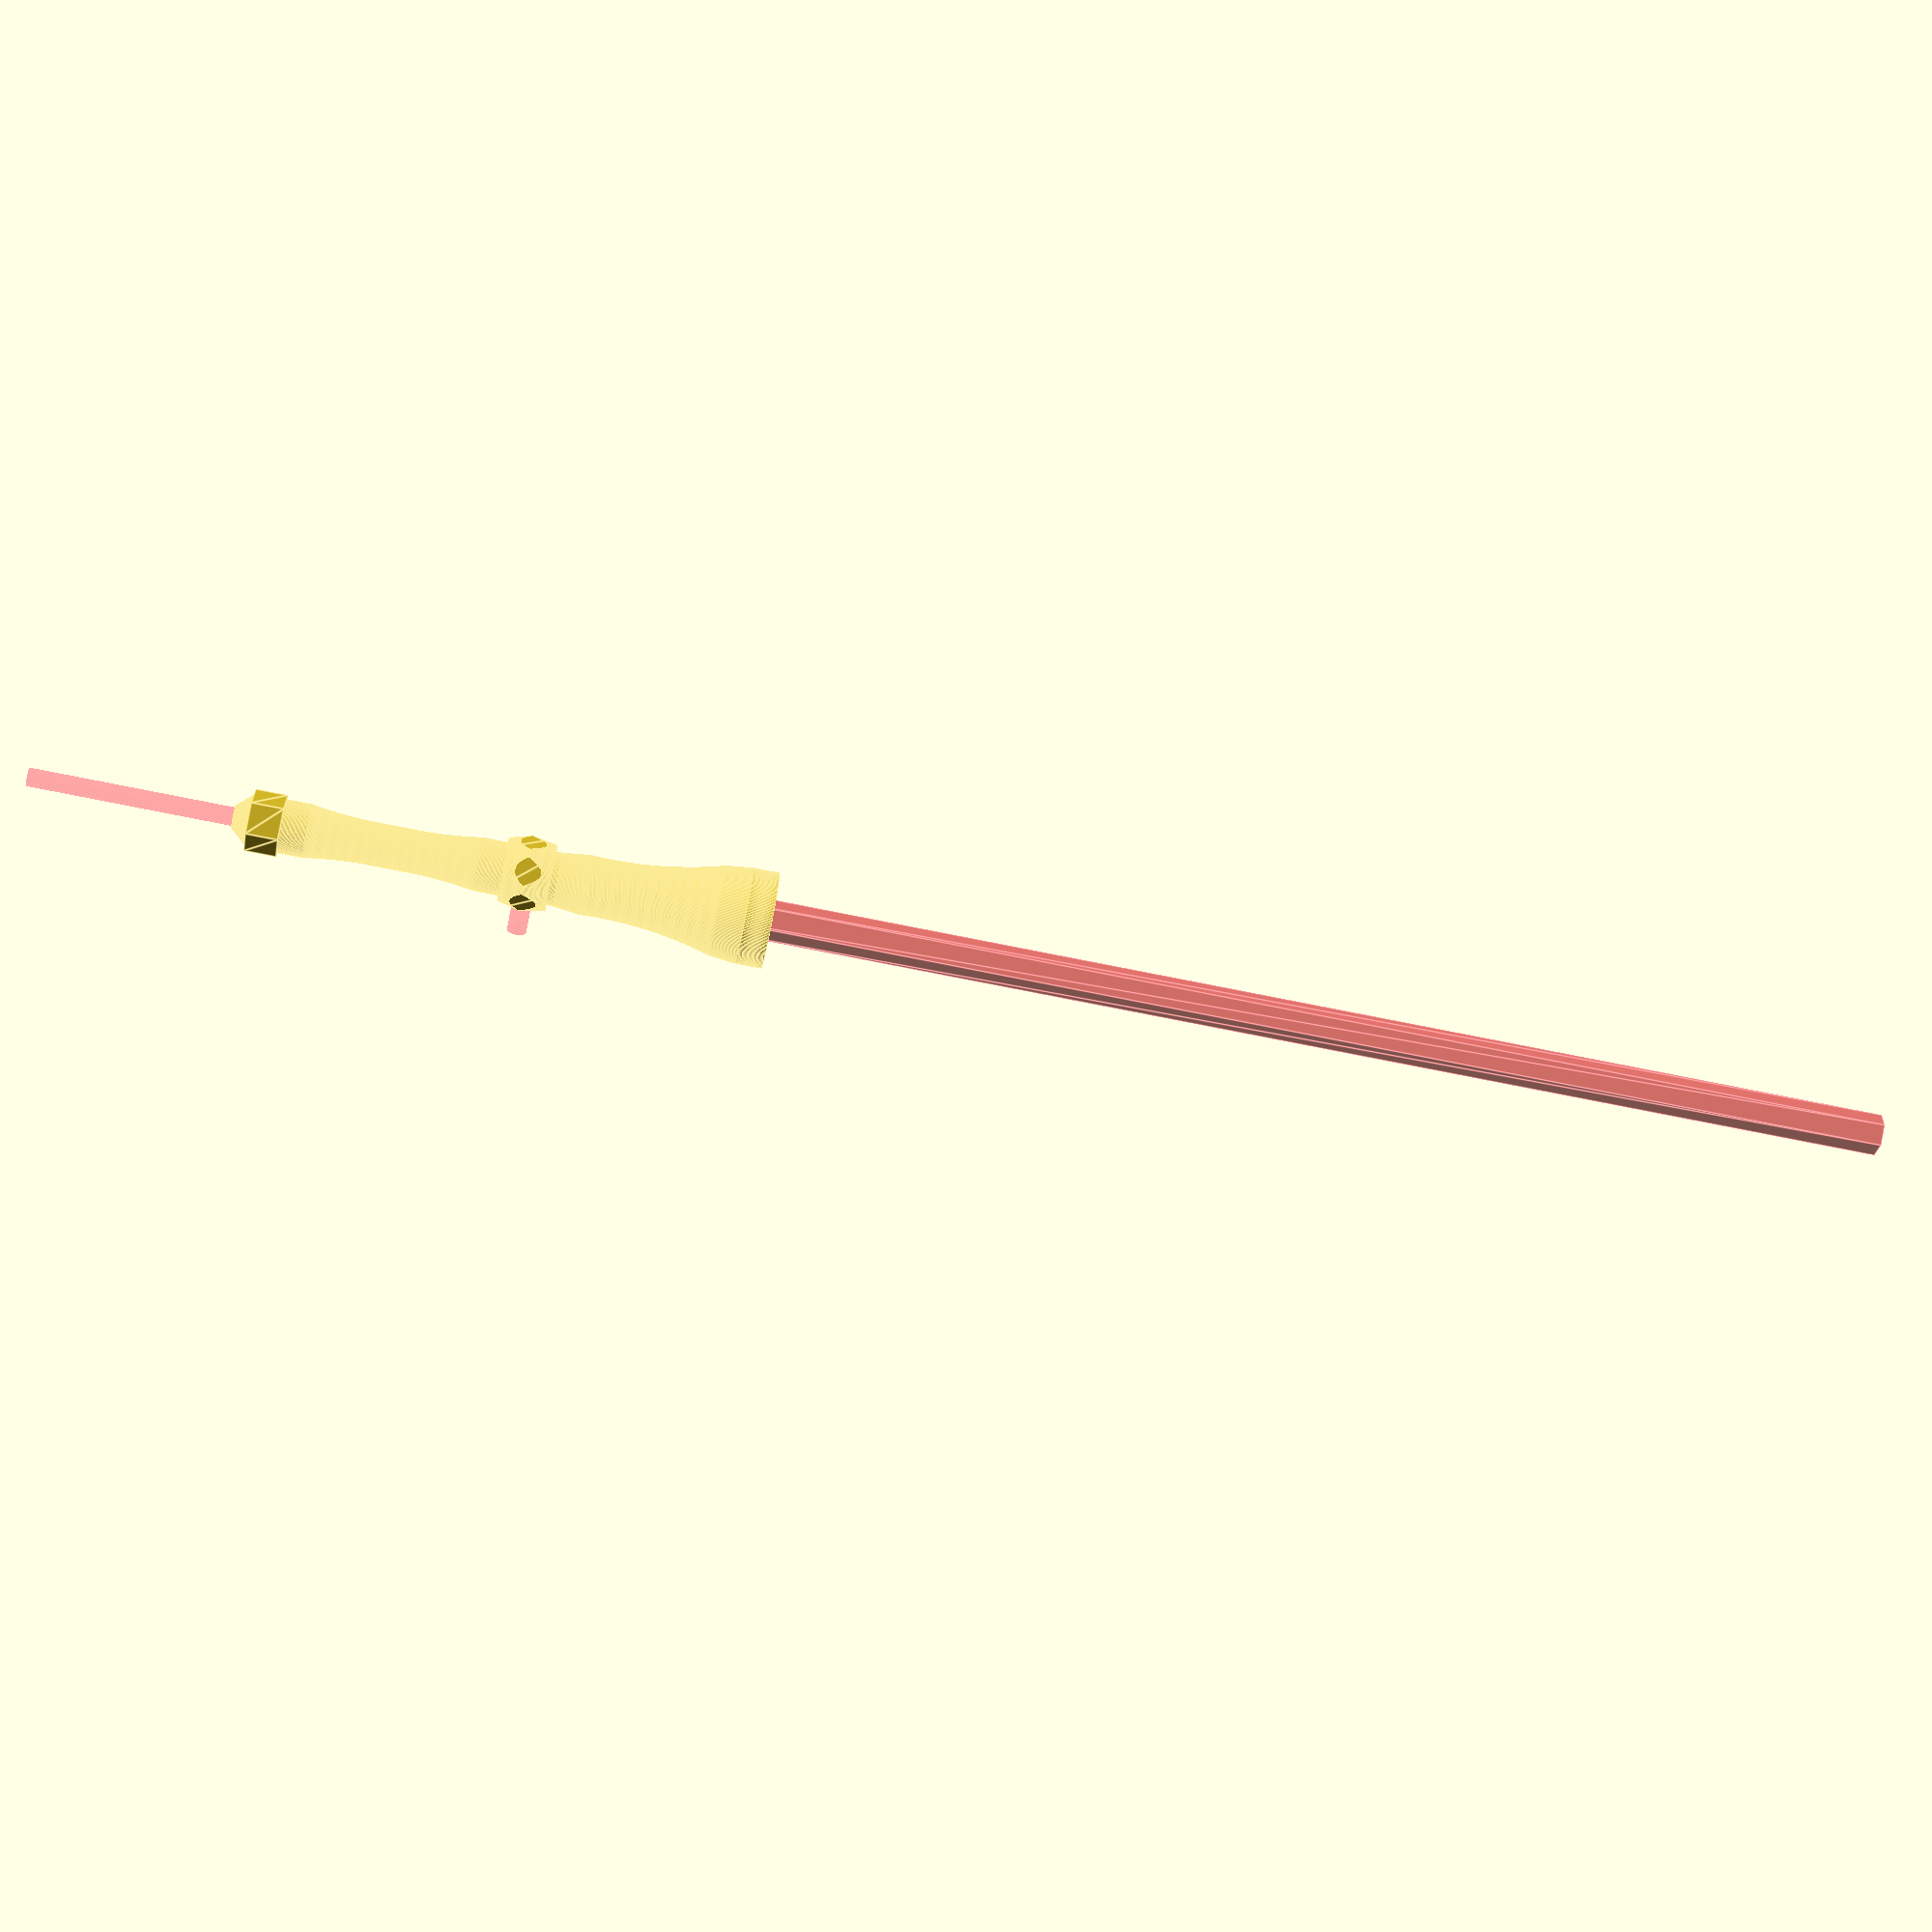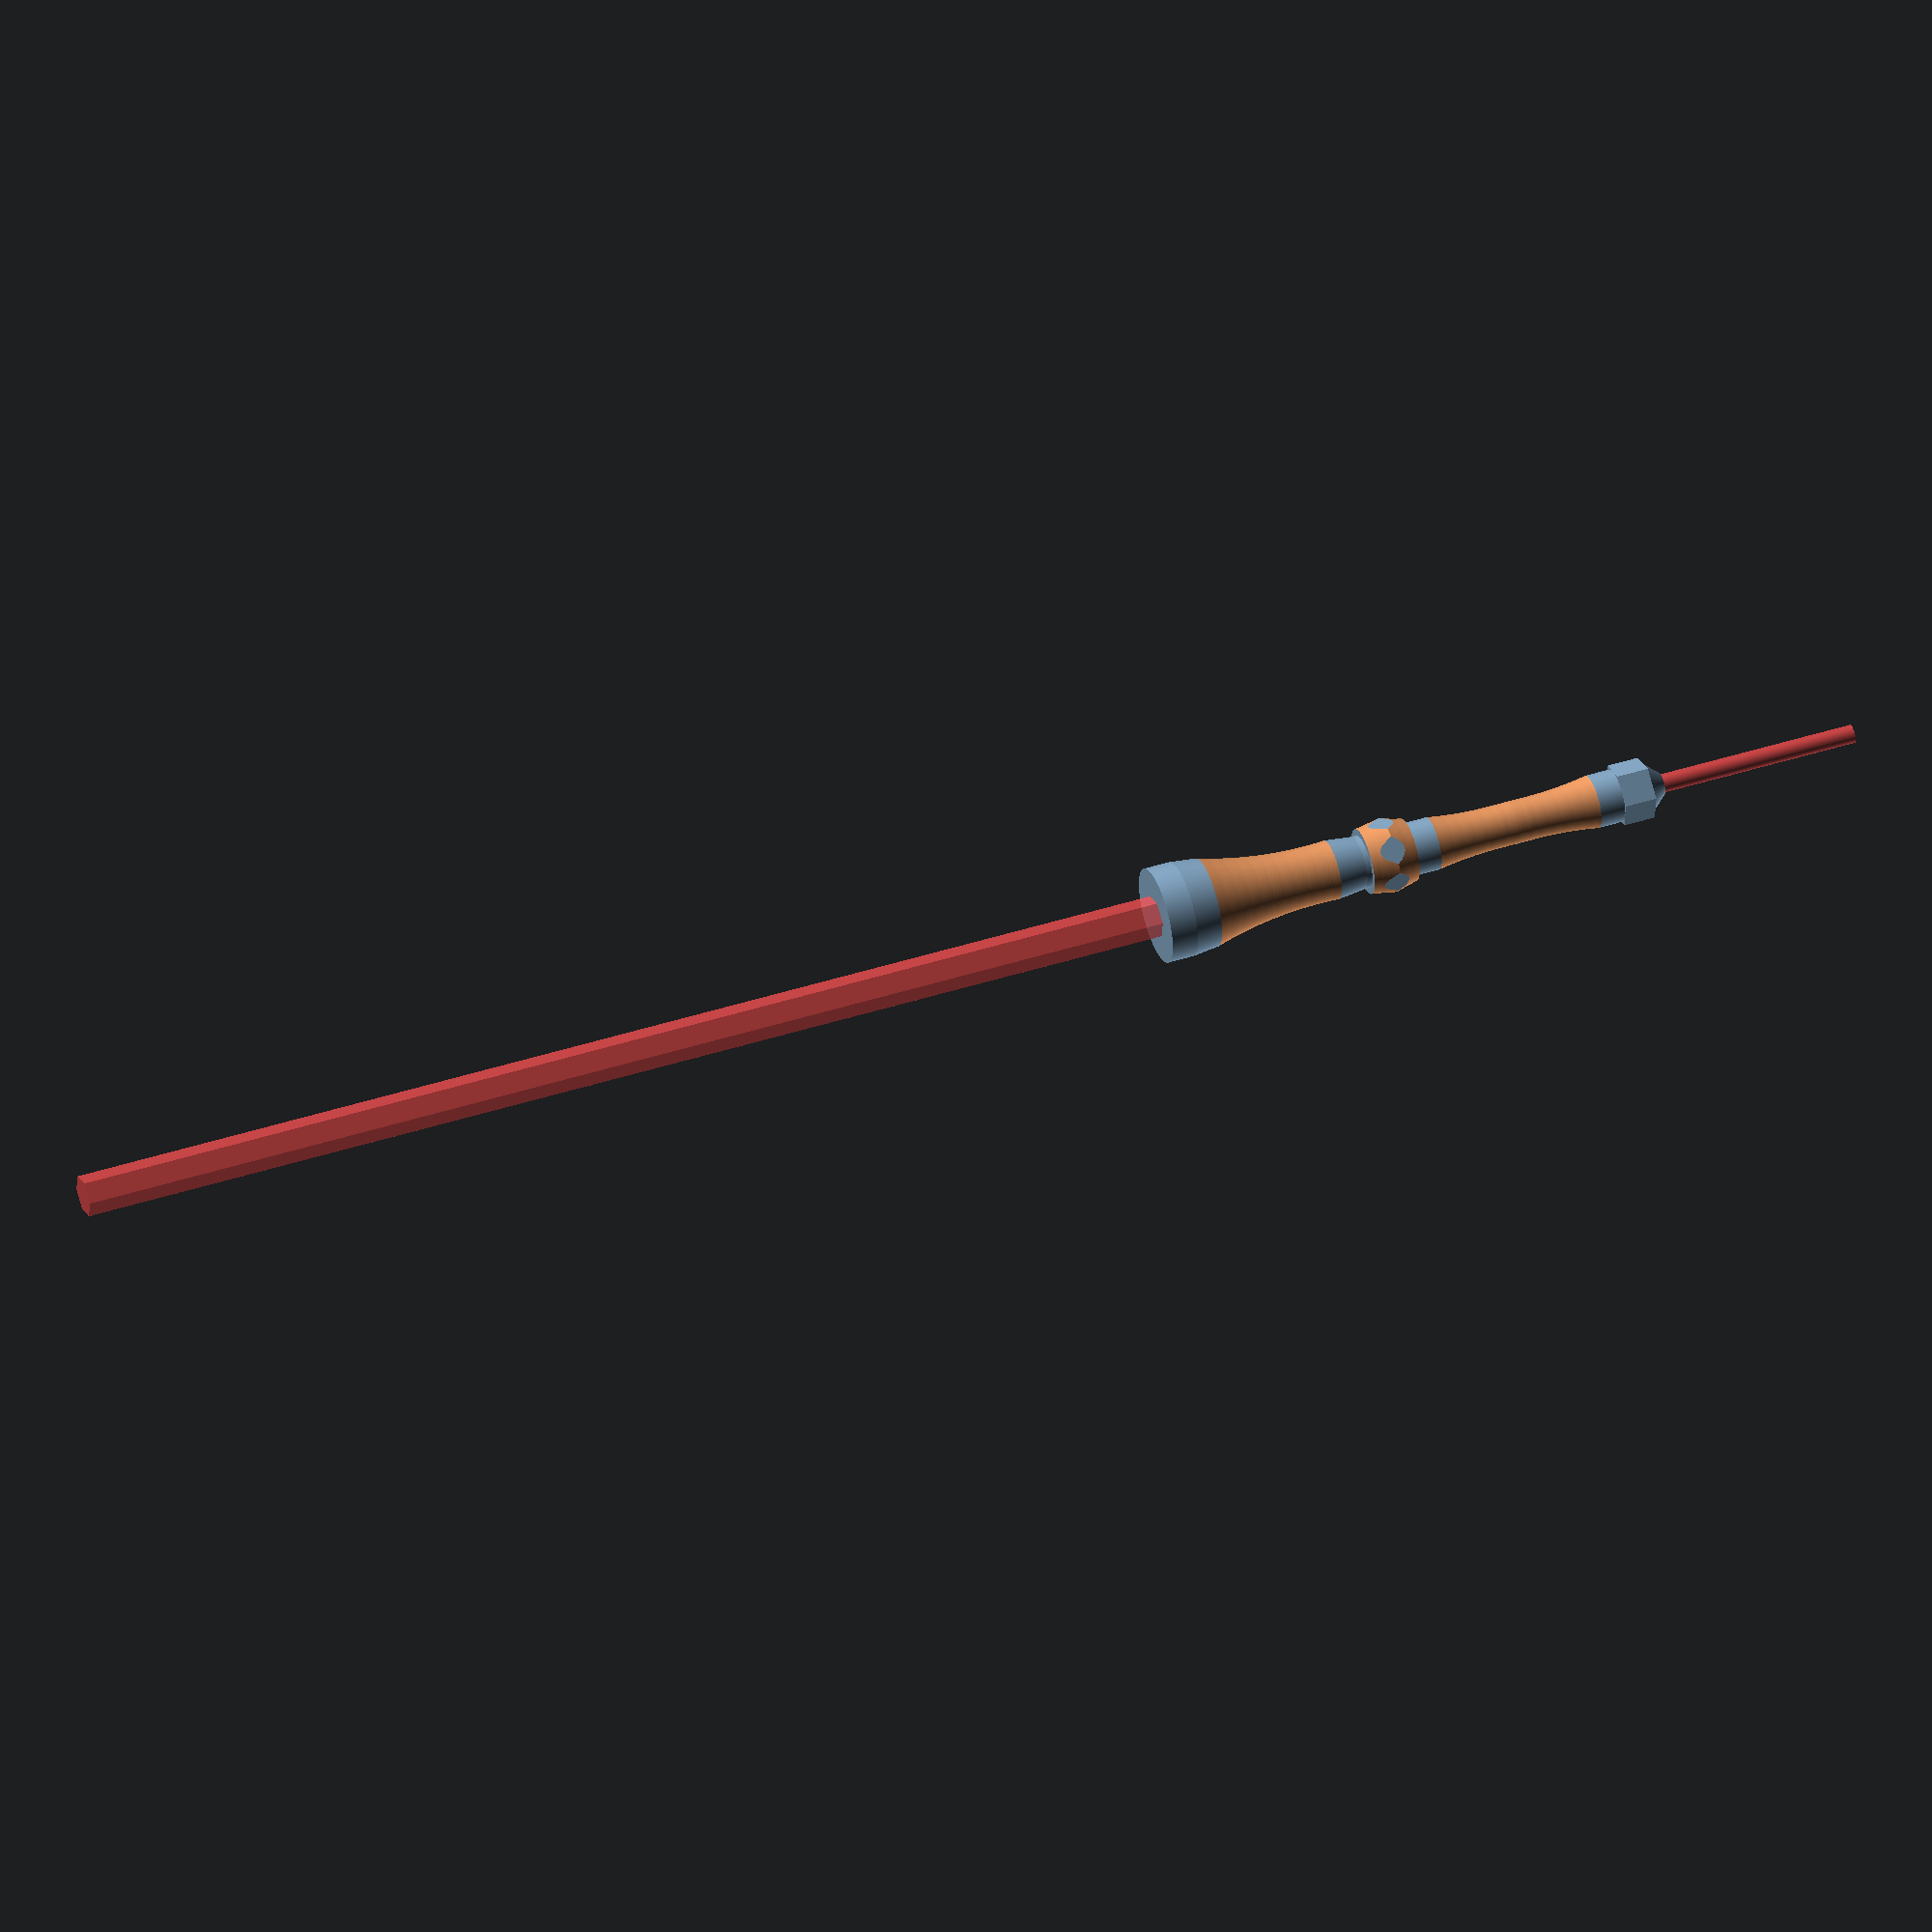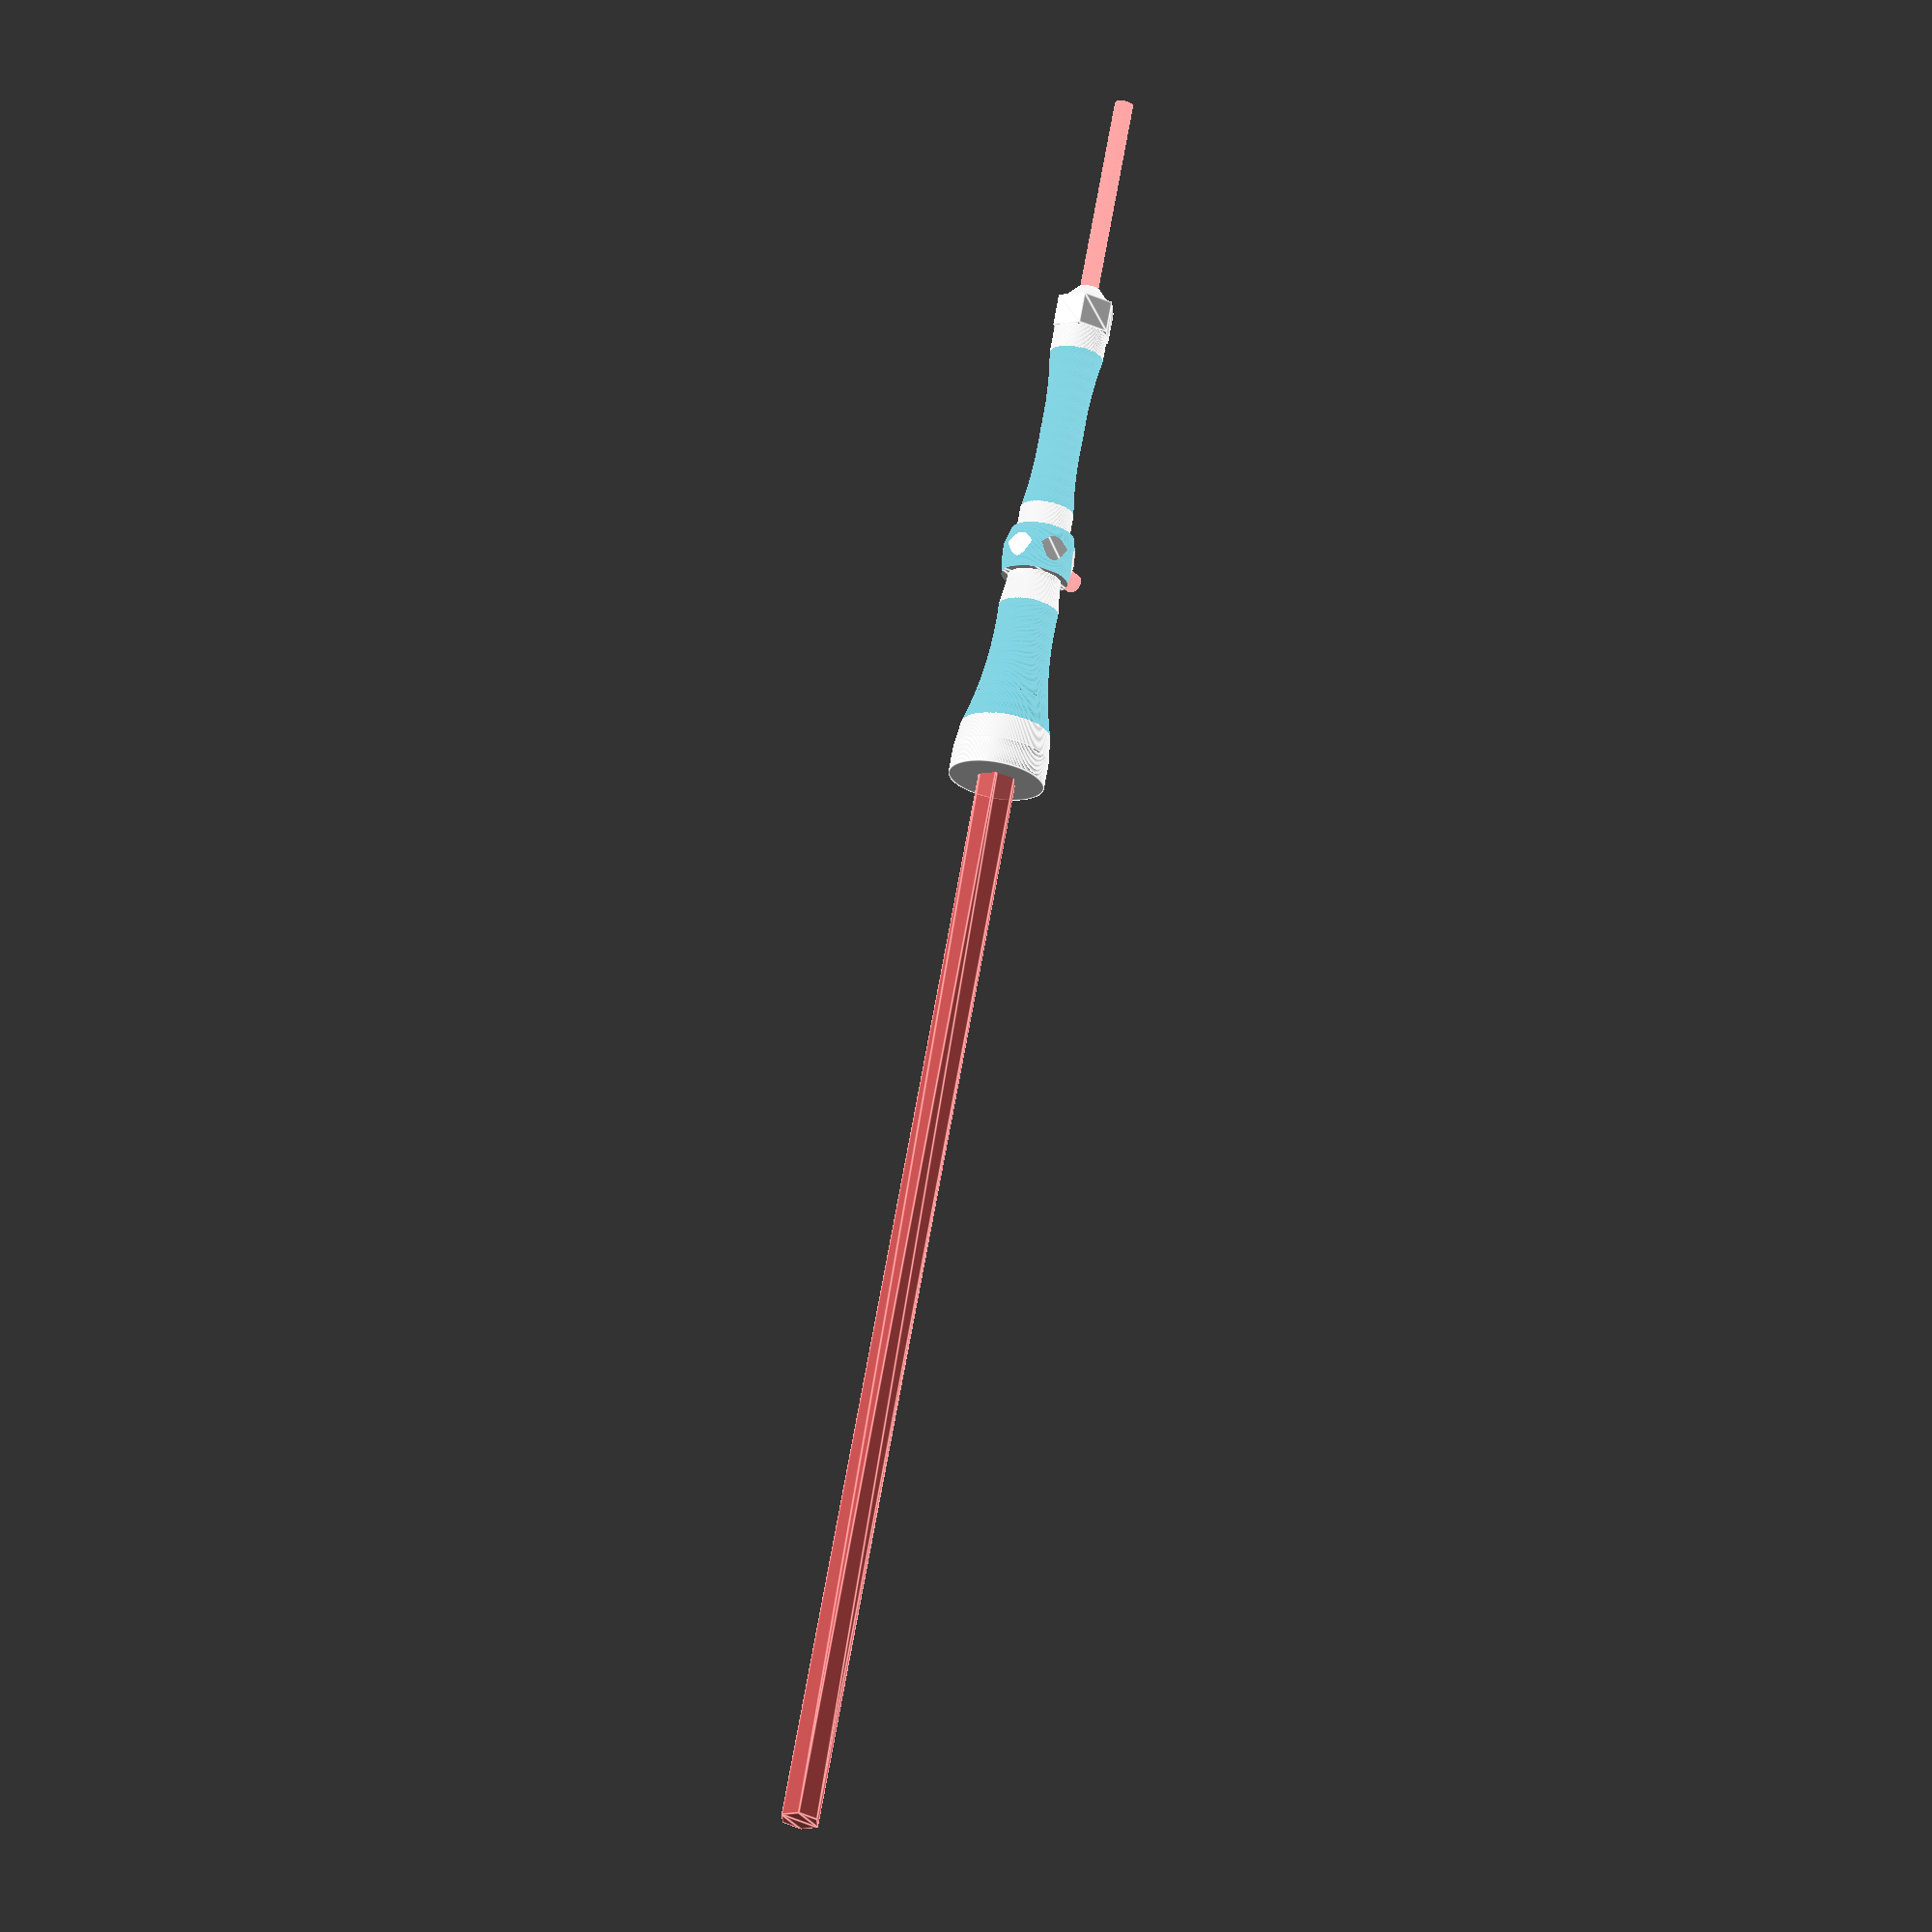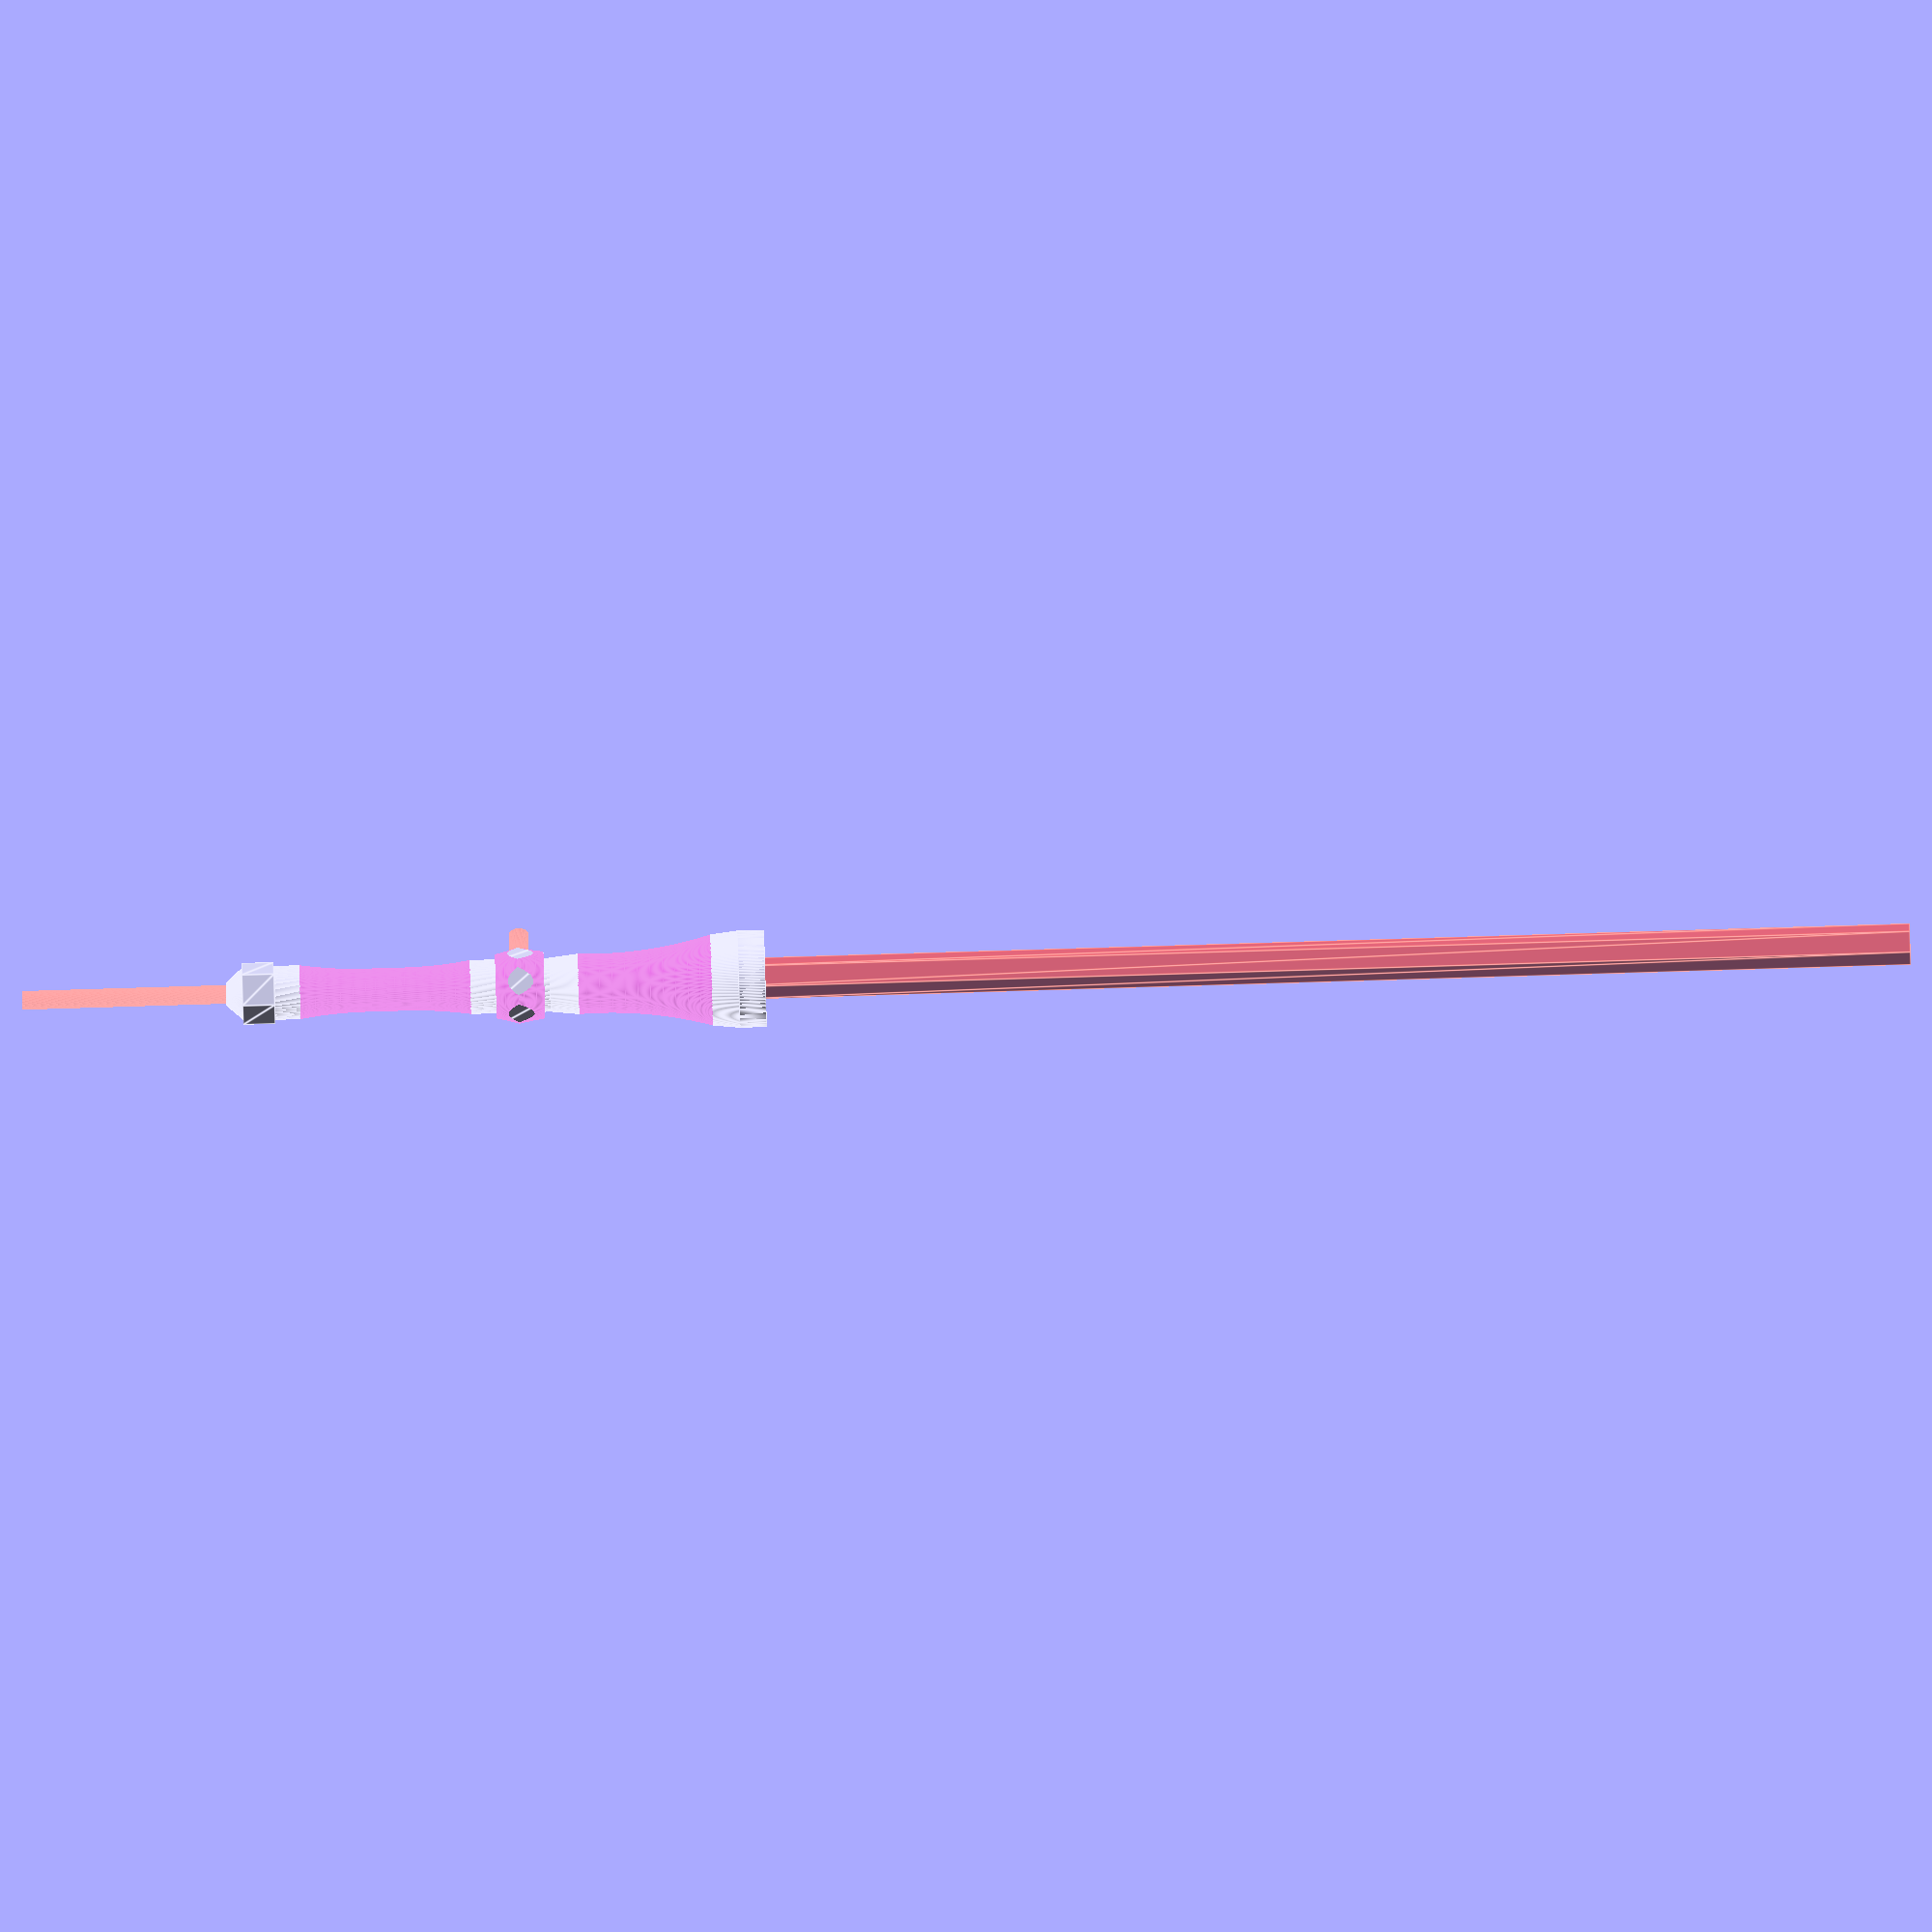
<openscad>
$fn = 200;


difference() {
	union() {
		cylinder(h = 3, r1 = 2.1250000000, r2 = 4.7735000000);
		translate(v = [0, 0, 9.0000000000]) {
			cylinder(h = 56, r = 5.0000000000);
		}
		translate(v = [0, 0, 60.0000000000]) {
			cylinder(h = 35, r1 = 5.0000000000, r2 = 9.0000000000);
		}
		translate(v = [0, 0, 95.0000000000]) {
			cylinder(h = 5, r = 9.0000000000);
		}
		translate(v = [0, 0, 3]) {
			linear_extrude(height = 6) {
				polygon(points = [[5.7735000000, 0.0000000000], [2.8867500000, 4.9999976687], [-2.8867500000, 4.9999976687], [-5.7735000000, 0.0000000000], [-2.8867500000, -4.9999976687], [2.8867500000, -4.9999976687]]);
			}
		}
		translate(v = [0, 0, 50]) {
			linear_extrude(height = 9) {
				polygon(points = [[7.5055500000, 0.0000000000], [3.7527750000, 6.4999969694], [-3.7527750000, 6.4999969694], [-7.5055500000, 0.0000000000], [-3.7527750000, -6.4999969694], [3.7527750000, -6.4999969694]]);
			}
		}
	}
	union() {
		translate(v = [0, 0, 84]) {
			rotate(a = [0, 0, 0]) {
				difference() {
					union() {
						translate(v = [0.1000000000, 0, 0]) {
							#linear_extrude(height = 228.2000000000) {
								polygon(points = [[3.8658550000, 0.0000000000], [1.9329275000, 3.3479286373], [-1.9329275000, 3.3479286373], [-3.8658550000, 0.0000000000], [-1.9329275000, -3.3479286373], [1.9329275000, -3.3479286373]]);
							}
						}
						#translate(v = [0, 0, -121.8000000000]) {
							cylinder(h = 150, r = 1.7250000000);
						}
					}
					union() {
						difference() {
							#cylinder(h = 2, r1 = 9.7250000000, r2 = 11.7750000000);
							#cylinder(h = 2, r1 = 1.7250000000, r2 = 3.7750000000);
						}
					}
				}
			}
		}
		translate(v = [0, 0, 54.5000000000]) {
			rotate(a = [90, 30.0000000000, 0]) {
				difference() {
					union() {
						#linear_extrude(height = 3.2500000000) {
							polygon(points = [[3.4620000000, 0.0000000000], [1.7310000000, 2.9981799479], [-1.7310000000, 2.9981799479], [-3.4620000000, 0.0000000000], [-1.7310000000, -2.9981799479], [1.7310000000, -2.9981799479]]);
						}
					}
					union();
				}
			}
		}
		translate(v = [0, 0, 57.2500000000]) {
			rotate(a = [90, 30.0000000000, 0]) {
				difference() {
					union() {
						#linear_extrude(height = 3.2500000000) {
							polygon(points = [[3.4620000000, 0.0000000000], [1.7310000000, 2.9981799479], [-1.7310000000, 2.9981799479], [-3.4620000000, 0.0000000000], [-1.7310000000, -2.9981799479], [1.7310000000, -2.9981799479]]);
						}
					}
					union();
				}
			}
		}
		#translate(v = [0, 0, 54.5000000000]) {
			rotate(a = [90, 0, 0]) {
				cylinder(h = 12, r = 1.8000000000);
			}
		}
		translate(v = [0, 0, 33.1000000000]) {
			rotate_extrude(angle = 360) {
				translate(v = [79.0000000000, 0, 0]) {
					circle(r = 75.0000000000);
				}
			}
		}
		translate(v = [0, 0, 31.3000000000]) {
			rotate_extrude(angle = 360) {
				translate(v = [79.0000000000, 0, 0]) {
					circle(r = 75.0000000000);
				}
			}
		}
		translate(v = [0, 0, 27.7000000000]) {
			rotate_extrude(angle = 360) {
				translate(v = [79.0000000000, 0, 0]) {
					circle(r = 75.0000000000);
				}
			}
		}
		translate(v = [0, 0, 25.9000000000]) {
			rotate_extrude(angle = 360) {
				translate(v = [79.0000000000, 0, 0]) {
					circle(r = 75.0000000000);
				}
			}
		}
		translate(v = [0, 0, 69.2500000000]) {
			rotate_extrude(angle = 360) {
				translate(v = [80.5000000000, 0, 0]) {
					circle(r = 75.0000000000);
				}
			}
		}
	}
}
</openscad>
<views>
elev=66.8 azim=265.6 roll=258.1 proj=p view=edges
elev=135.7 azim=218.8 roll=110.5 proj=o view=wireframe
elev=112.7 azim=147.2 roll=170.1 proj=o view=edges
elev=88.6 azim=128.9 roll=271.7 proj=o view=edges
</views>
